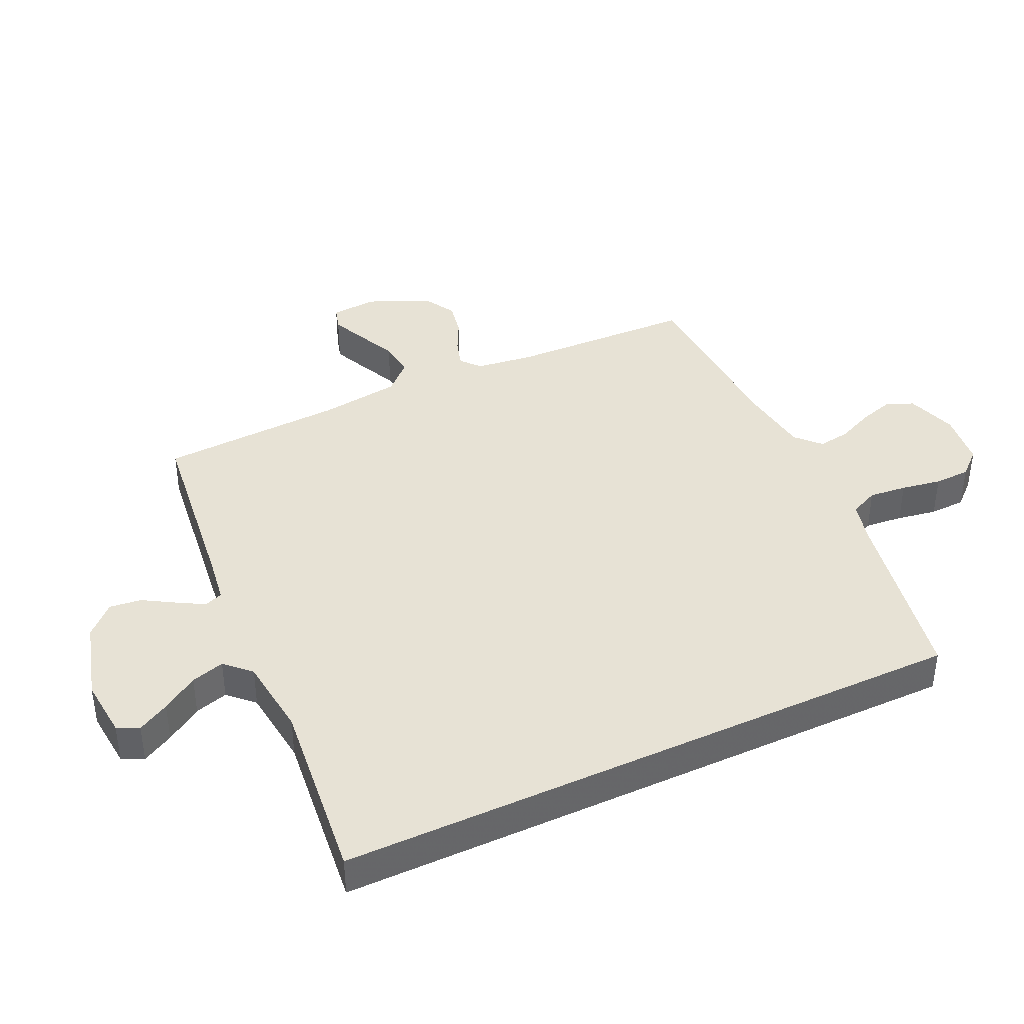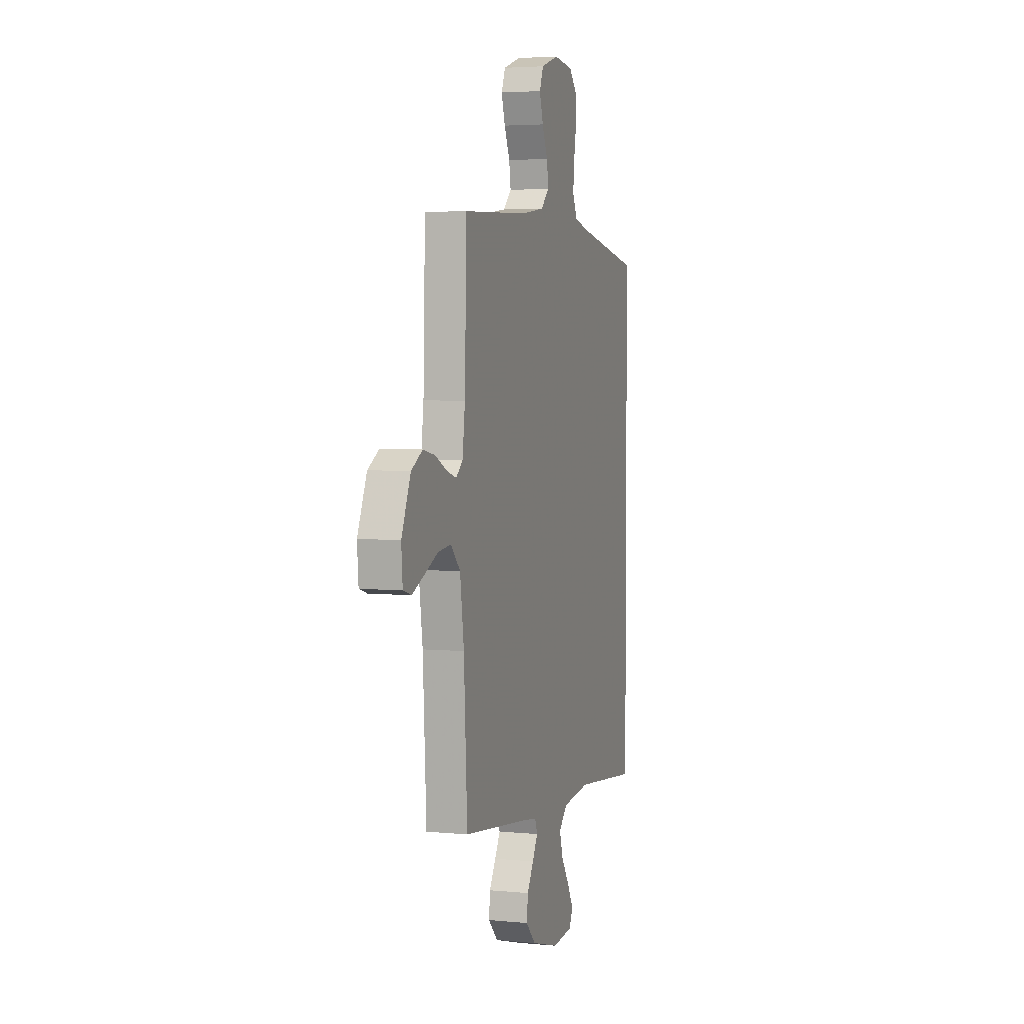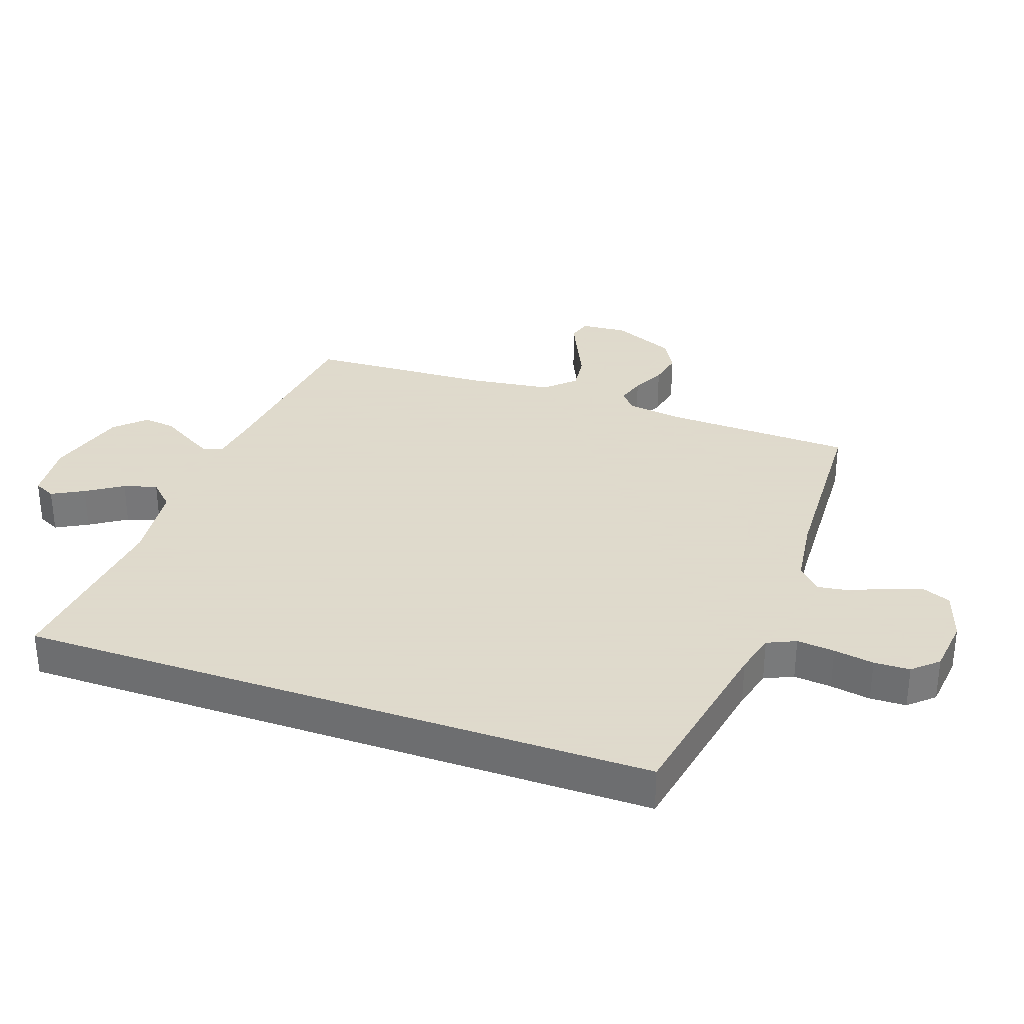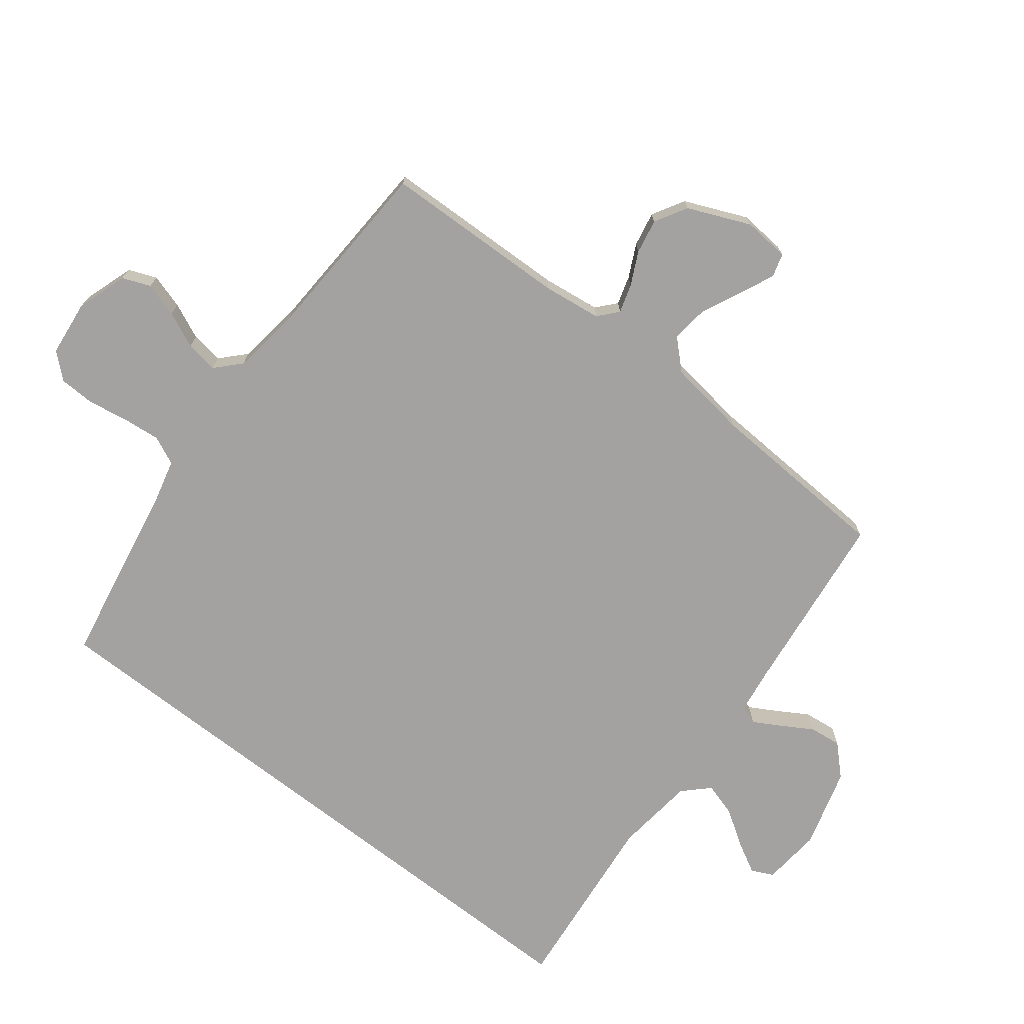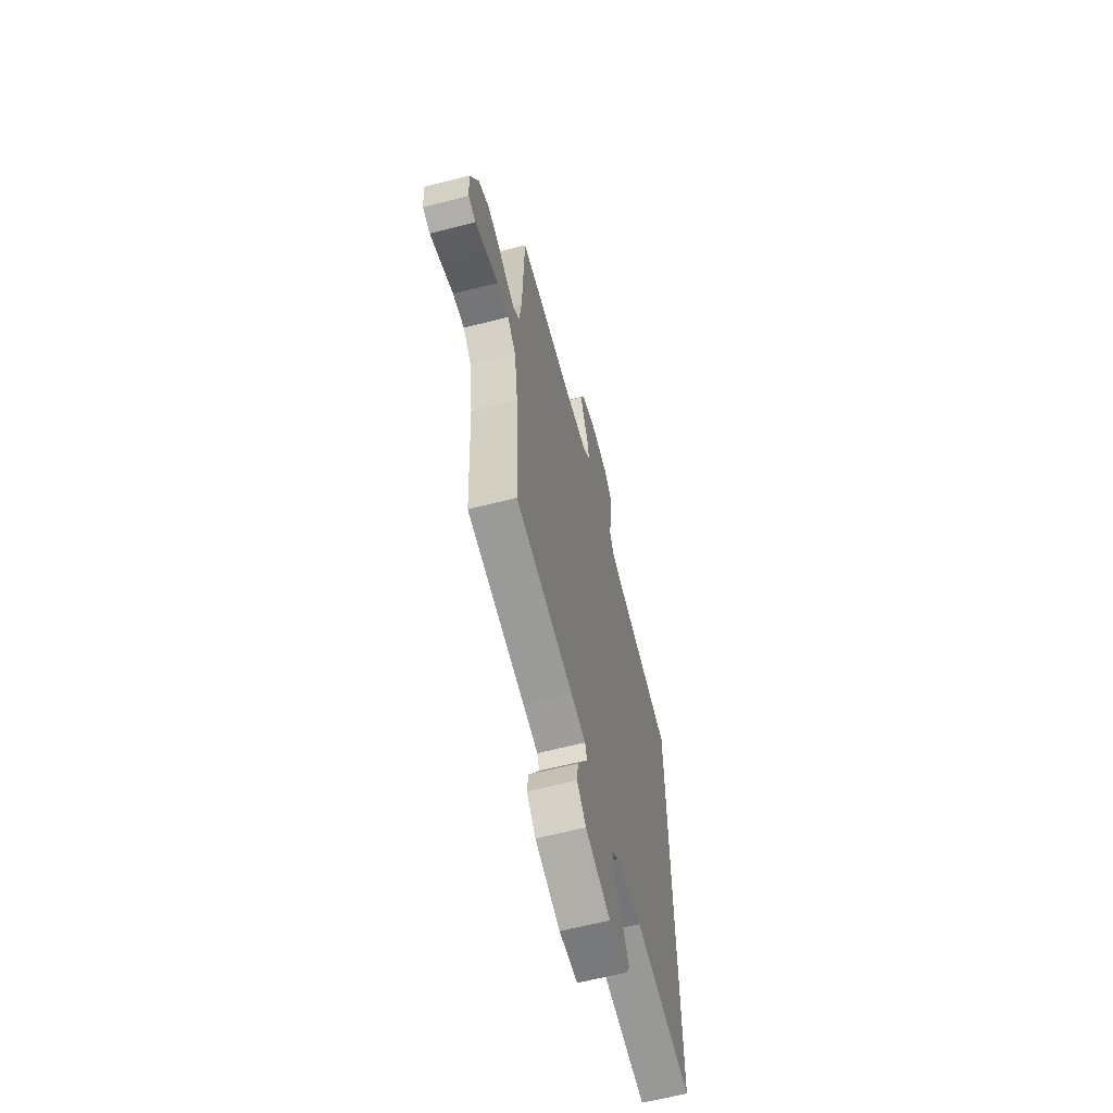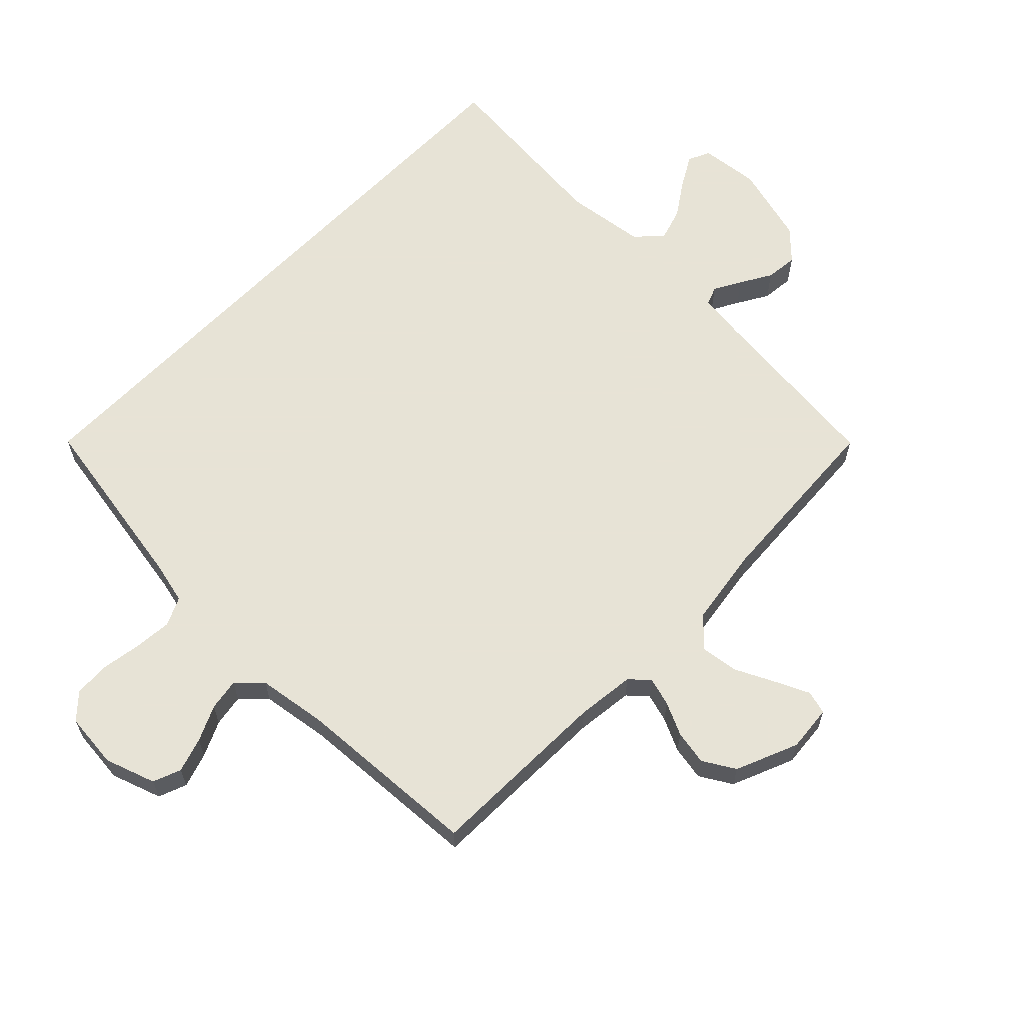
<metadata>
{"format":"obj","ext":"obj","renderer":"f3d","projection":"perspective","resolution":1024,"background":"white","views":[{"elev":40.3,"azim":-115.0,"up":"+Y"},{"elev":3.9,"azim":107.6,"up":"+Z"},{"elev":32.4,"azim":-70.6,"up":"+Y"},{"elev":-72.7,"azim":52.1,"up":"+Y"},{"elev":-62.8,"azim":104.6,"up":"+Z"},{"elev":62.6,"azim":43.7,"up":"+Y"}]}
</metadata>
<code>
v -0.5 0.07 -0.577
v -0.5 0.07 0.452
v -0.2 0.07 0.507
v -0.132 0.07 0.524
v -0.111 0.07 0.57
v -0.117 0.07 0.631
v -0.128 0.07 0.696
v -0.126 0.07 0.754
v -0.09 0.07 0.794
v 0 0.07 0.804
v 0.082 0.07 0.777
v 0.1 0.07 0.732
v 0.083 0.07 0.676
v 0.057 0.07 0.618
v 0.049 0.07 0.566
v 0.088 0.07 0.529
v 0.2 0.07 0.514
v 0.5 0.07 0.5
v 0.509 0.07 0.2
v 0.521 0.07 0.106
v 0.552 0.07 0.079
v 0.598 0.07 0.093
v 0.651 0.07 0.119
v 0.707 0.07 0.13
v 0.759 0.07 0.1
v 0.802 0.07 0
v 0.796 0.07 -0.075
v 0.758 0.07 -0.086
v 0.702 0.07 -0.061
v 0.638 0.07 -0.031
v 0.578 0.07 -0.024
v 0.534 0.07 -0.07
v 0.516 0.07 -0.2
v 0.5 0.07 -0.5
v 0.2 0.07 -0.536
v 0.125 0.07 -0.547
v 0.114 0.07 -0.577
v 0.139 0.07 -0.621
v 0.169 0.07 -0.671
v 0.175 0.07 -0.723
v 0.129 0.07 -0.77
v 0 0.07 -0.807
v -0.096 0.07 -0.798
v -0.113 0.07 -0.763
v -0.085 0.07 -0.712
v -0.047 0.07 -0.654
v -0.031 0.07 -0.6
v -0.07 0.07 -0.56
v -0.2 0.07 -0.545
v -0.5 0 -0.577
v -0.5 0 0.452
v -0.2 0 0.507
v -0.132 0 0.524
v -0.111 0 0.57
v -0.117 0 0.631
v -0.128 0 0.696
v -0.126 0 0.754
v -0.09 0 0.794
v 0 0 0.804
v 0.082 0 0.777
v 0.1 0 0.732
v 0.083 0 0.676
v 0.057 0 0.618
v 0.049 0 0.566
v 0.088 0 0.529
v 0.2 0 0.514
v 0.5 0 0.5
v 0.509 0 0.2
v 0.521 0 0.106
v 0.552 0 0.079
v 0.598 0 0.093
v 0.651 0 0.119
v 0.707 0 0.13
v 0.759 0 0.1
v 0.802 0 0
v 0.796 0 -0.075
v 0.758 0 -0.086
v 0.702 0 -0.061
v 0.638 0 -0.031
v 0.578 0 -0.024
v 0.534 0 -0.07
v 0.516 0 -0.2
v 0.5 0 -0.5
v 0.2 0 -0.536
v 0.125 0 -0.547
v 0.114 0 -0.577
v 0.139 0 -0.621
v 0.169 0 -0.671
v 0.175 0 -0.723
v 0.129 0 -0.77
v 0 0 -0.807
v -0.096 0 -0.798
v -0.113 0 -0.763
v -0.085 0 -0.712
v -0.047 0 -0.654
v -0.031 0 -0.6
v -0.07 0 -0.56
v -0.2 0 -0.545
f 43 44 45 46
f 41 42 43 46
f 41 46 47
f 38 39 40 41
f 37 38 41 47
f 36 37 47 48
f 33 34 35
f 32 33 35 36
f 27 28 29 30
f 25 26 27 30
f 25 30 31
f 22 23 24 25
f 21 22 25 31
f 20 21 31 32
f 17 18 19
f 16 17 19 20
f 15 16 20 32
f 11 12 13 14
f 9 10 11 14
f 9 14 15
f 6 7 8 9
f 5 6 9 15
f 4 5 15 32
f 49 1 2 3
f 32 36 48 49
f 3 4 32 49
f 95 94 93 92
f 95 92 91 90
f 96 95 90
f 90 89 88 87
f 96 90 87 86
f 97 96 86 85
f 84 83 82
f 85 84 82 81
f 79 78 77 76
f 79 76 75 74
f 80 79 74
f 74 73 72 71
f 80 74 71 70
f 81 80 70 69
f 68 67 66
f 69 68 66 65
f 81 69 65 64
f 63 62 61 60
f 63 60 59 58
f 64 63 58
f 58 57 56 55
f 64 58 55 54
f 81 64 54 53
f 52 51 50 98
f 98 97 85 81
f 98 81 53 52
f 1 50 51 2
f 2 51 52 3
f 3 52 53 4
f 4 53 54 5
f 5 54 55 6
f 6 55 56 7
f 7 56 57 8
f 8 57 58 9
f 9 58 59 10
f 10 59 60 11
f 11 60 61 12
f 12 61 62 13
f 13 62 63 14
f 14 63 64 15
f 15 64 65 16
f 16 65 66 17
f 17 66 67 18
f 18 67 68 19
f 19 68 69 20
f 20 69 70 21
f 21 70 71 22
f 22 71 72 23
f 23 72 73 24
f 24 73 74 25
f 25 74 75 26
f 26 75 76 27
f 27 76 77 28
f 28 77 78 29
f 29 78 79 30
f 30 79 80 31
f 31 80 81 32
f 32 81 82 33
f 33 82 83 34
f 34 83 84 35
f 35 84 85 36
f 36 85 86 37
f 37 86 87 38
f 38 87 88 39
f 39 88 89 40
f 40 89 90 41
f 41 90 91 42
f 42 91 92 43
f 43 92 93 44
f 44 93 94 45
f 45 94 95 46
f 46 95 96 47
f 47 96 97 48
f 48 97 98 49
f 49 98 50 1

</code>
